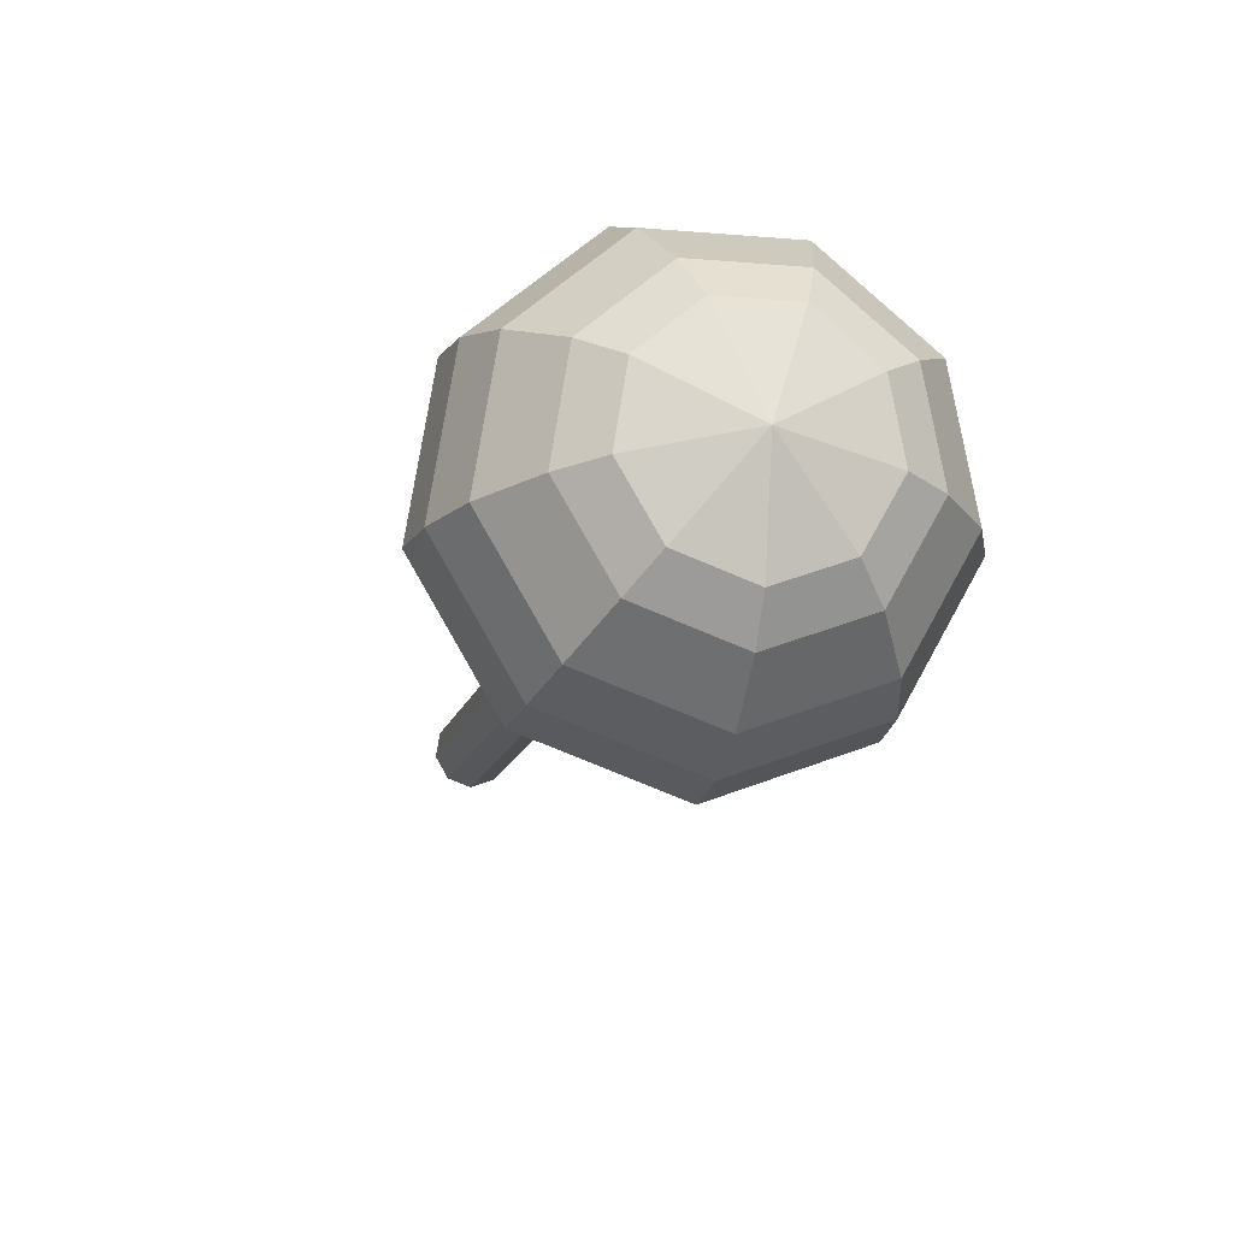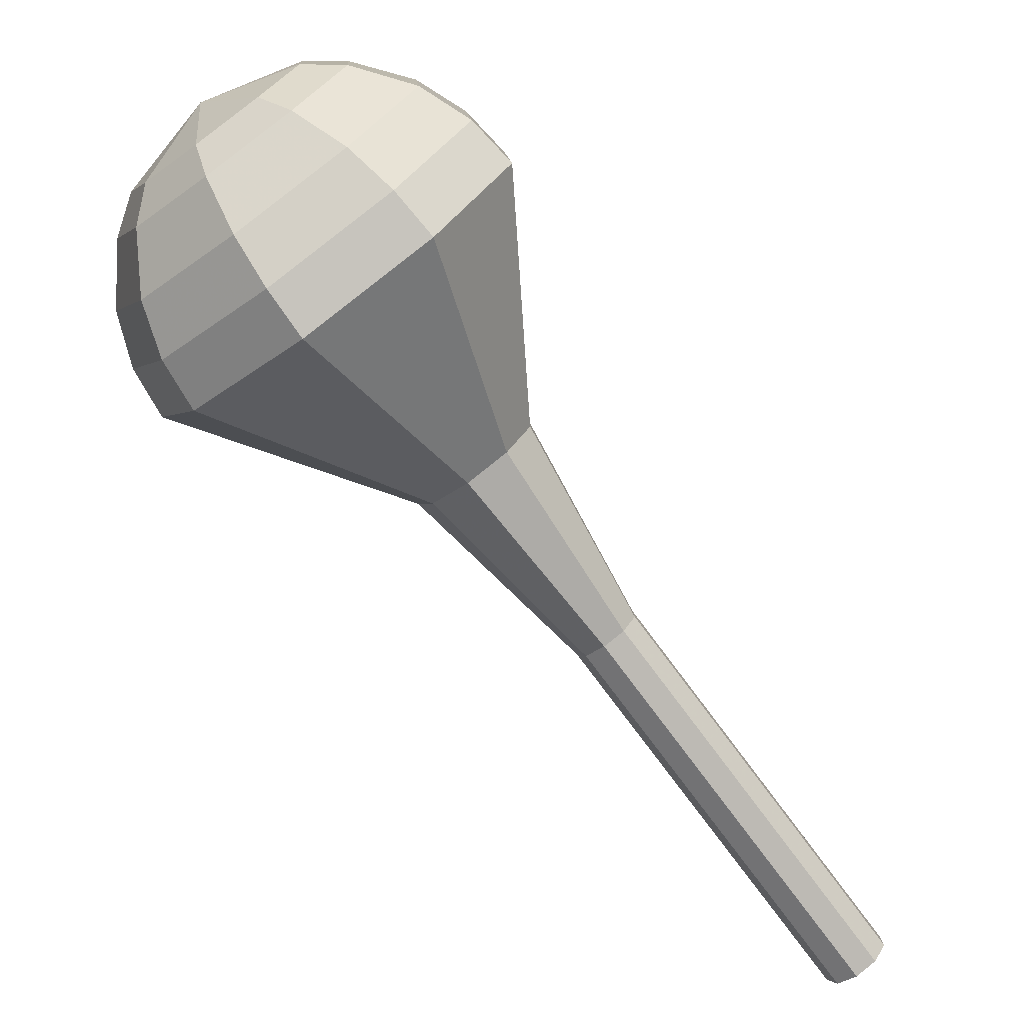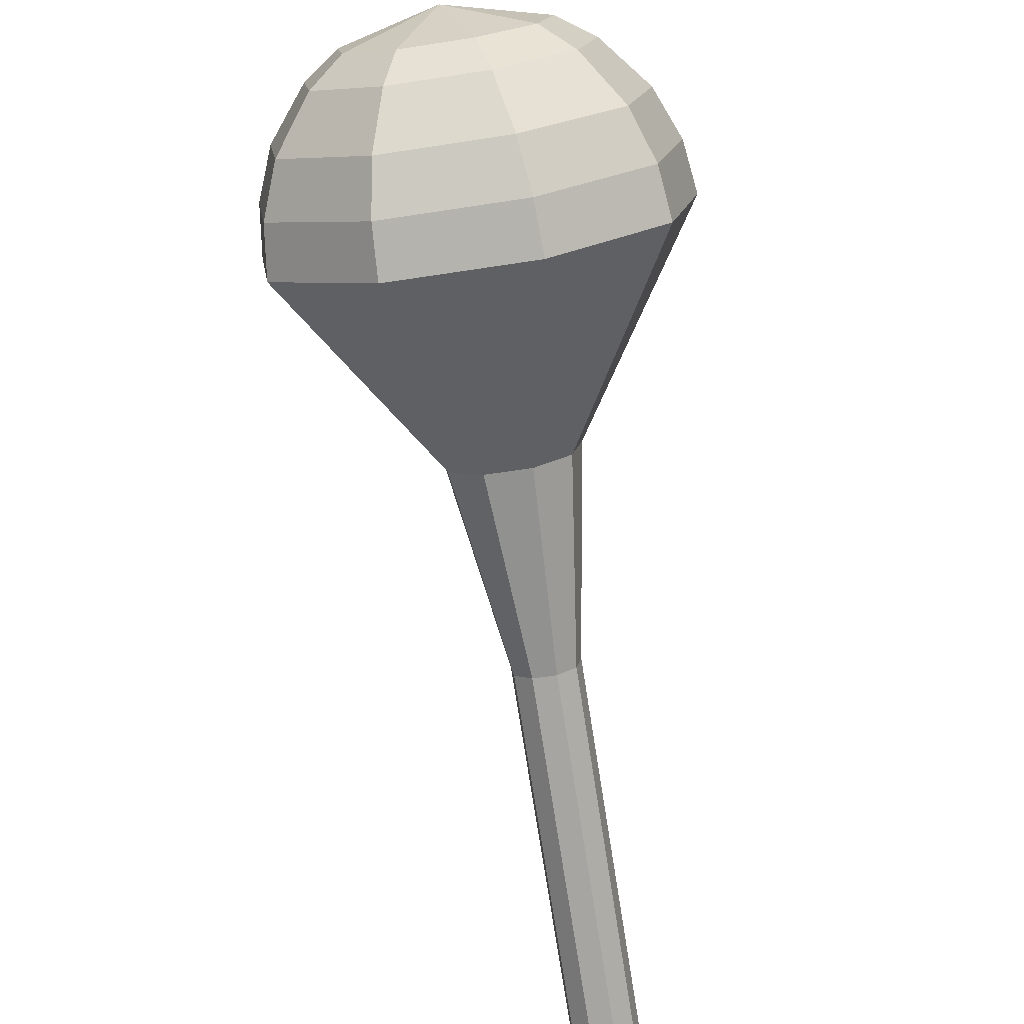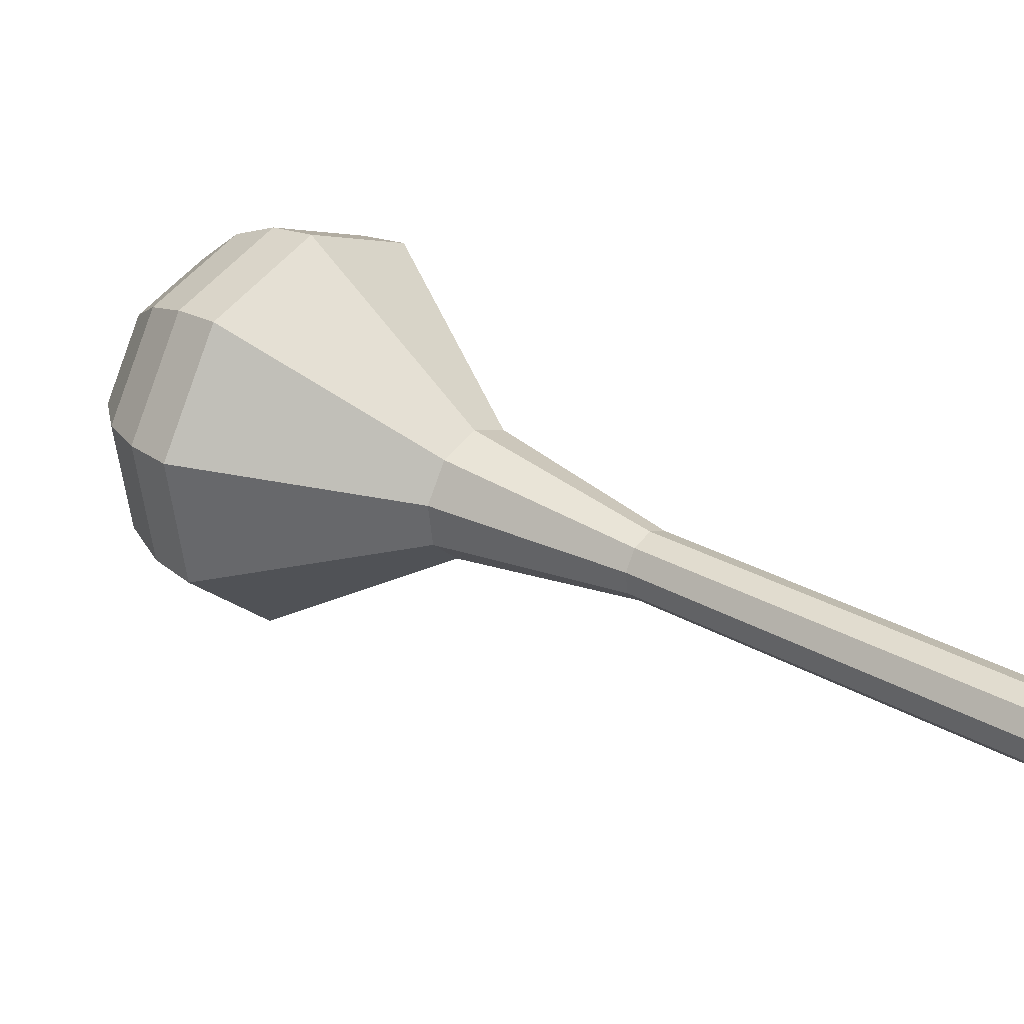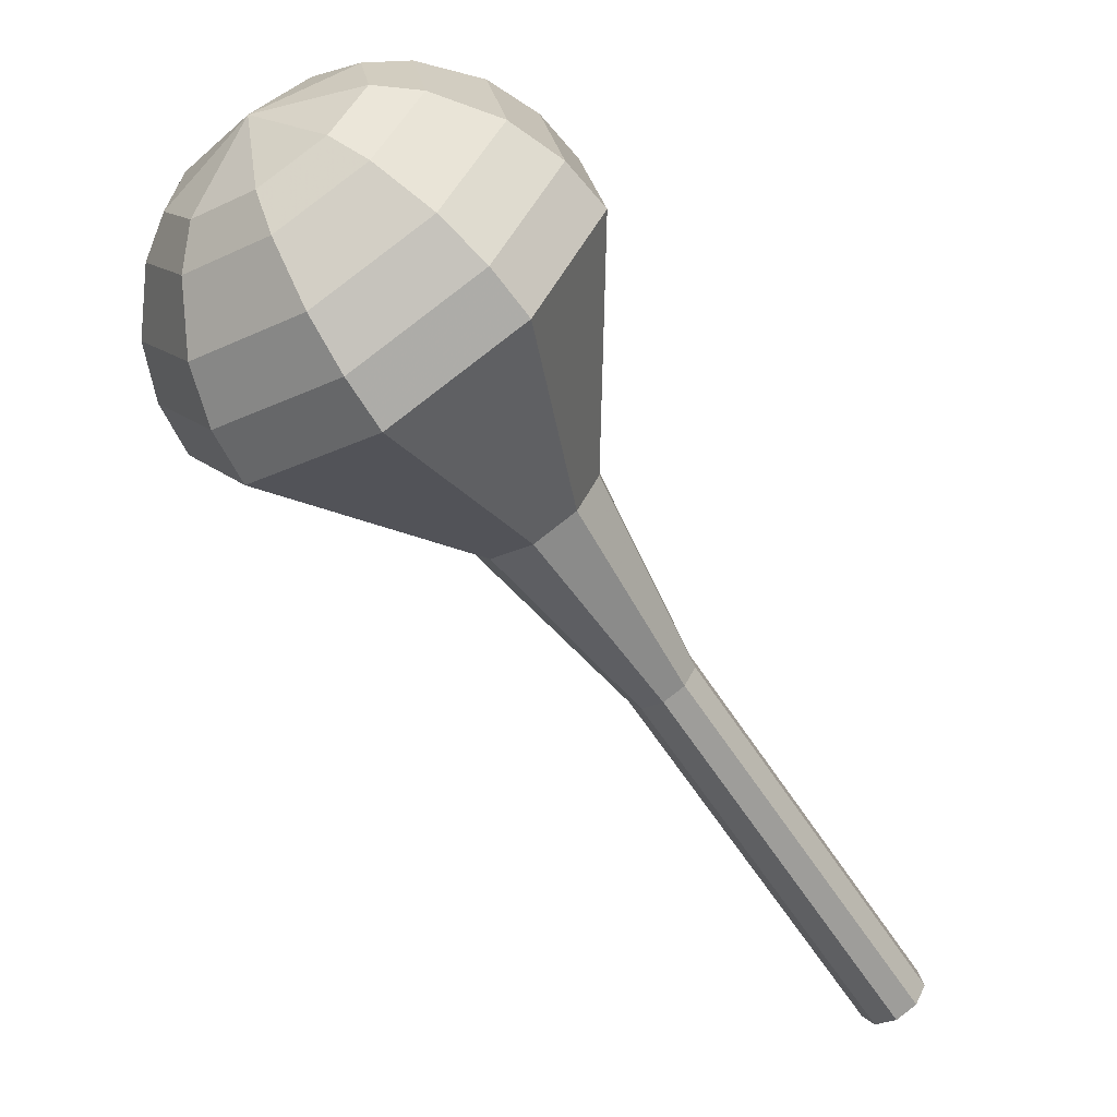
<metadata>
{"format":"obj","ext":"obj","renderer":"f3d","projection":"perspective","resolution":1024,"background":"white","views":[{"elev":25.5,"azim":114.2,"up":"+Z"},{"elev":-24.7,"azim":-179.4,"up":"+Z"},{"elev":66.2,"azim":-60.3,"up":"+Z"},{"elev":-46.3,"azim":-127.3,"up":"+Z"},{"elev":72.6,"azim":-92.1,"up":"+Z"}]}
</metadata>
<code>
g tube1
v 108.9 114.4 162
v 109.1 114.9 161.4
v 108.8 115.7 161.1
v 108.1 116.2 161.2
v 107.5 116.4 161.7
v 107.1 116 162.4
v 107.1 115.4 162.9
v 107.6 114.7 163
v 108.3 114.3 162.7
v 108.9 114.4 162
v 111.1 116.3 164.4
v 111.3 116.9 163.8
v 111 117.6 163.4
v 110.4 118.2 163.5
v 109.7 118.3 164.1
v 109.3 118 164.7
v 109.4 117.3 165.2
v 109.9 116.6 165.4
v 110.5 116.2 165
v 111.1 116.3 164.4
v 113.4 118.3 166.8
v 113.5 118.9 166.1
v 113.3 119.6 165.8
v 112.6 120.2 165.9
v 112 120.3 166.4
v 111.6 120 167.1
v 111.6 119.3 167.6
v 112.1 118.6 167.7
v 112.8 118.2 167.4
v 113.4 118.3 166.8
v 115.6 120.3 169.1
v 115.8 120.8 168.5
v 115.5 121.5 168.2
v 114.9 122.1 168.3
v 114.2 122.3 168.8
v 113.8 121.9 169.5
v 113.9 121.2 170
v 114.3 120.5 170.1
v 115 120.2 169.8
v 115.6 120.3 169.1
v 117.8 122.2 171.5
v 118 122.8 170.9
v 117.7 123.5 170.5
v 117.1 124.1 170.7
v 116.5 124.2 171.2
v 116.1 123.9 171.8
v 116.1 123.2 172.4
v 116.6 122.5 172.5
v 117.3 122.1 172.1
v 117.8 122.2 171.5
v 123.1 125.3 176.3
v 123.5 126.3 175
v 122.9 127.7 174.4
v 121.7 128.9 174.6
v 120.4 129.1 175.6
v 119.6 128.5 176.9
v 119.7 127.1 177.9
v 120.7 125.8 178.1
v 122 125 177.5
v 123.1 125.3 176.3
v 130.9 125.4 181
v 132 128.6 177.2
v 130.3 133 175.2
v 126.6 136.5 175.9
v 122.6 137.4 179
v 120.2 135.3 183
v 120.5 131.2 186.1
v 123.4 127 186.8
v 127.5 124.7 184.8
v 130.9 125.4 181
v 131.9 126.5 182.2
v 133 129.7 178.5
v 131.3 133.9 176.6
v 127.7 137.3 177.2
v 123.8 138.1 180.2
v 121.5 136.1 184.1
v 121.8 132.1 187.1
v 124.6 128.1 187.8
v 128.6 125.9 185.8
v 131.9 126.5 182.2
v 132.5 128 183.3
v 133.4 130.9 180.1
v 132 134.7 178.3
v 128.7 137.7 178.9
v 125.2 138.4 181.6
v 123.2 136.6 185.1
v 123.4 133.1 187.7
v 125.9 129.5 188.3
v 129.5 127.5 186.6
v 132.5 128 183.3
v 132.6 130.2 184.5
v 133.3 132.3 182
v 132.2 135.2 180.7
v 129.7 137.5 181.1
v 127 138.1 183.2
v 125.5 136.7 185.8
v 125.7 134 187.9
v 127.6 131.2 188.3
v 130.3 129.7 187
v 132.6 130.2 184.5
v 132.3 131.6 185.1
v 132.8 133.2 183.3
v 132 135.4 182.3
v 130.1 137 182.6
v 128.2 137.5 184.1
v 127 136.4 186.1
v 127.2 134.5 187.5
v 128.6 132.4 187.9
v 130.6 131.3 186.9
v 132.3 131.6 185.1
v 130.4 134.9 185.7
v 130.4 134.9 185.7
v 130.4 134.9 185.7
v 130.4 134.9 185.7
v 130.4 134.9 185.7
v 130.4 134.9 185.7
v 130.4 134.9 185.7
v 130.4 134.9 185.7
v 130.4 134.9 185.7
v 130.4 134.9 185.7
f 1 2 12
f 12 11 1
f 2 3 13
f 13 12 2
f 3 4 14
f 14 13 3
f 4 5 15
f 15 14 4
f 5 6 16
f 16 15 5
f 6 7 17
f 17 16 6
f 7 8 18
f 18 17 7
f 8 9 19
f 19 18 8
f 9 10 20
f 20 19 9
f 11 12 22
f 22 21 11
f 12 13 23
f 23 22 12
f 13 14 24
f 24 23 13
f 14 15 25
f 25 24 14
f 15 16 26
f 26 25 15
f 16 17 27
f 27 26 16
f 17 18 28
f 28 27 17
f 18 19 29
f 29 28 18
f 19 20 30
f 30 29 19
f 21 22 32
f 32 31 21
f 22 23 33
f 33 32 22
f 23 24 34
f 34 33 23
f 24 25 35
f 35 34 24
f 25 26 36
f 36 35 25
f 26 27 37
f 37 36 26
f 27 28 38
f 38 37 27
f 28 29 39
f 39 38 28
f 29 30 40
f 40 39 29
f 31 32 42
f 42 41 31
f 32 33 43
f 43 42 32
f 33 34 44
f 44 43 33
f 34 35 45
f 45 44 34
f 35 36 46
f 46 45 35
f 36 37 47
f 47 46 36
f 37 38 48
f 48 47 37
f 38 39 49
f 49 48 38
f 39 40 50
f 50 49 39
f 41 42 52
f 52 51 41
f 42 43 53
f 53 52 42
f 43 44 54
f 54 53 43
f 44 45 55
f 55 54 44
f 45 46 56
f 56 55 45
f 46 47 57
f 57 56 46
f 47 48 58
f 58 57 47
f 48 49 59
f 59 58 48
f 49 50 60
f 60 59 49
f 51 52 62
f 62 61 51
f 52 53 63
f 63 62 52
f 53 54 64
f 64 63 53
f 54 55 65
f 65 64 54
f 55 56 66
f 66 65 55
f 56 57 67
f 67 66 56
f 57 58 68
f 68 67 57
f 58 59 69
f 69 68 58
f 59 60 70
f 70 69 59
f 61 62 72
f 72 71 61
f 62 63 73
f 73 72 62
f 63 64 74
f 74 73 63
f 64 65 75
f 75 74 64
f 65 66 76
f 76 75 65
f 66 67 77
f 77 76 66
f 67 68 78
f 78 77 67
f 68 69 79
f 79 78 68
f 69 70 80
f 80 79 69
f 71 72 82
f 82 81 71
f 72 73 83
f 83 82 72
f 73 74 84
f 84 83 73
f 74 75 85
f 85 84 74
f 75 76 86
f 86 85 75
f 76 77 87
f 87 86 76
f 77 78 88
f 88 87 77
f 78 79 89
f 89 88 78
f 79 80 90
f 90 89 79
f 81 82 92
f 92 91 81
f 82 83 93
f 93 92 82
f 83 84 94
f 94 93 83
f 84 85 95
f 95 94 84
f 85 86 96
f 96 95 85
f 86 87 97
f 97 96 86
f 87 88 98
f 98 97 87
f 88 89 99
f 99 98 88
f 89 90 100
f 100 99 89
f 91 92 102
f 102 101 91
f 92 93 103
f 103 102 92
f 93 94 104
f 104 103 93
f 94 95 105
f 105 104 94
f 95 96 106
f 106 105 95
f 96 97 107
f 107 106 96
f 97 98 108
f 108 107 97
f 98 99 109
f 109 108 98
f 99 100 110
f 110 109 99
f 101 102 112
f 112 111 101
f 102 103 113
f 113 112 102
f 103 104 114
f 114 113 103
f 104 105 115
f 115 114 104
f 105 106 116
f 116 115 105
f 106 107 117
f 117 116 106
f 107 108 118
f 118 117 107
f 108 109 119
f 119 118 108
f 109 110 120
f 120 119 109
g

</code>
